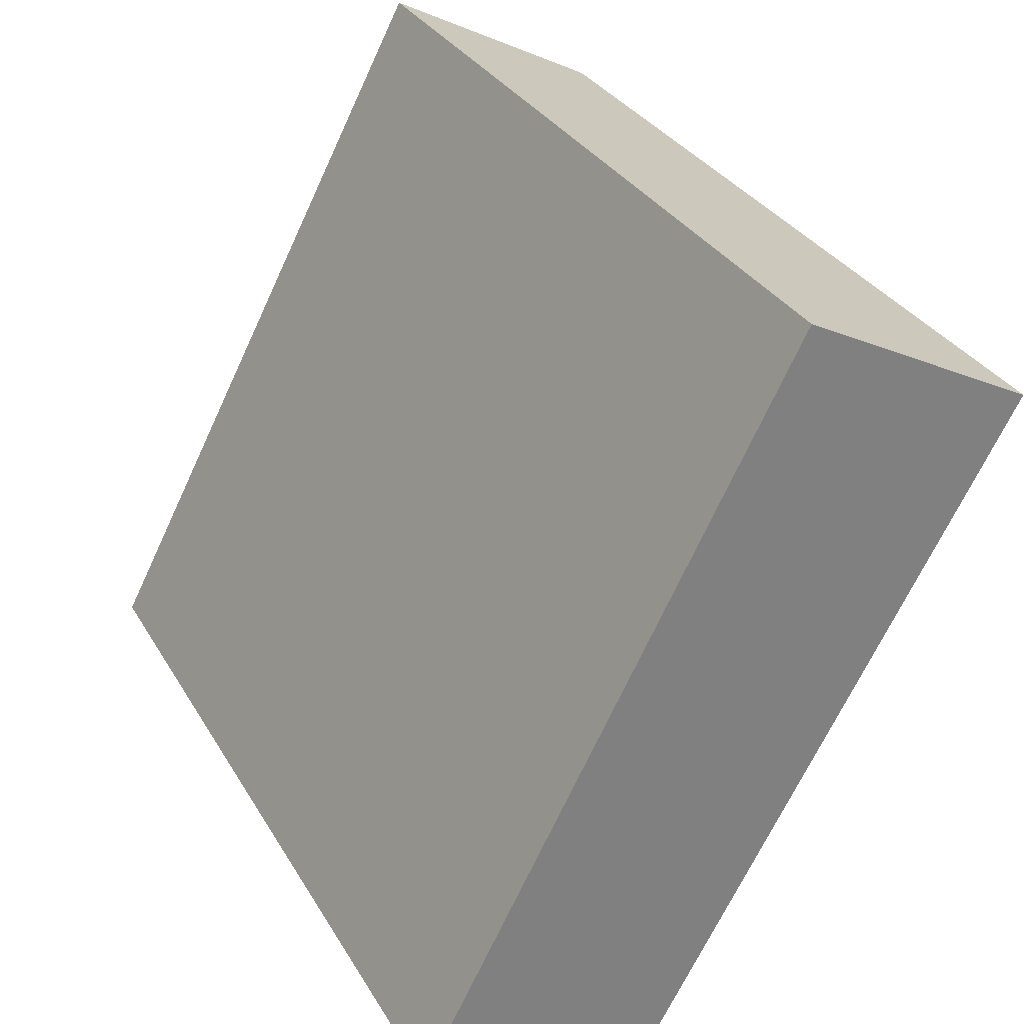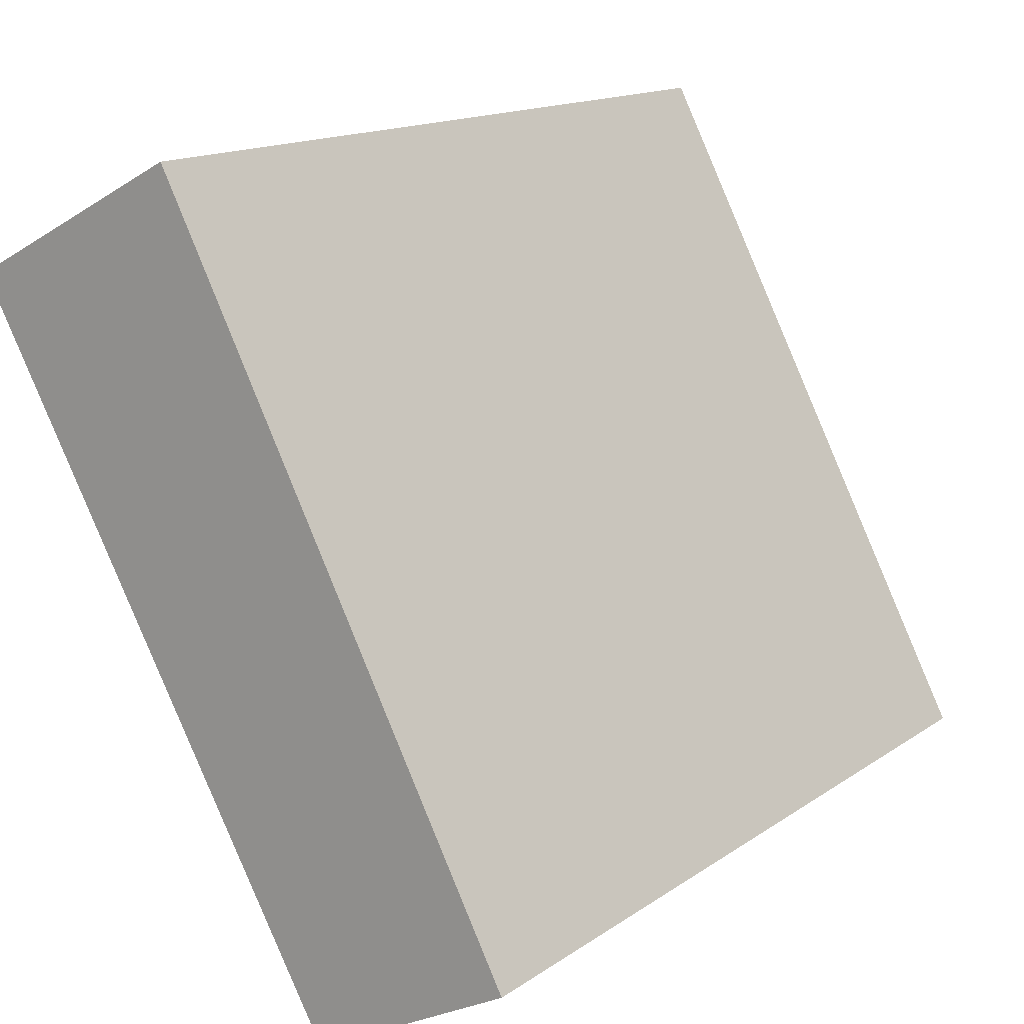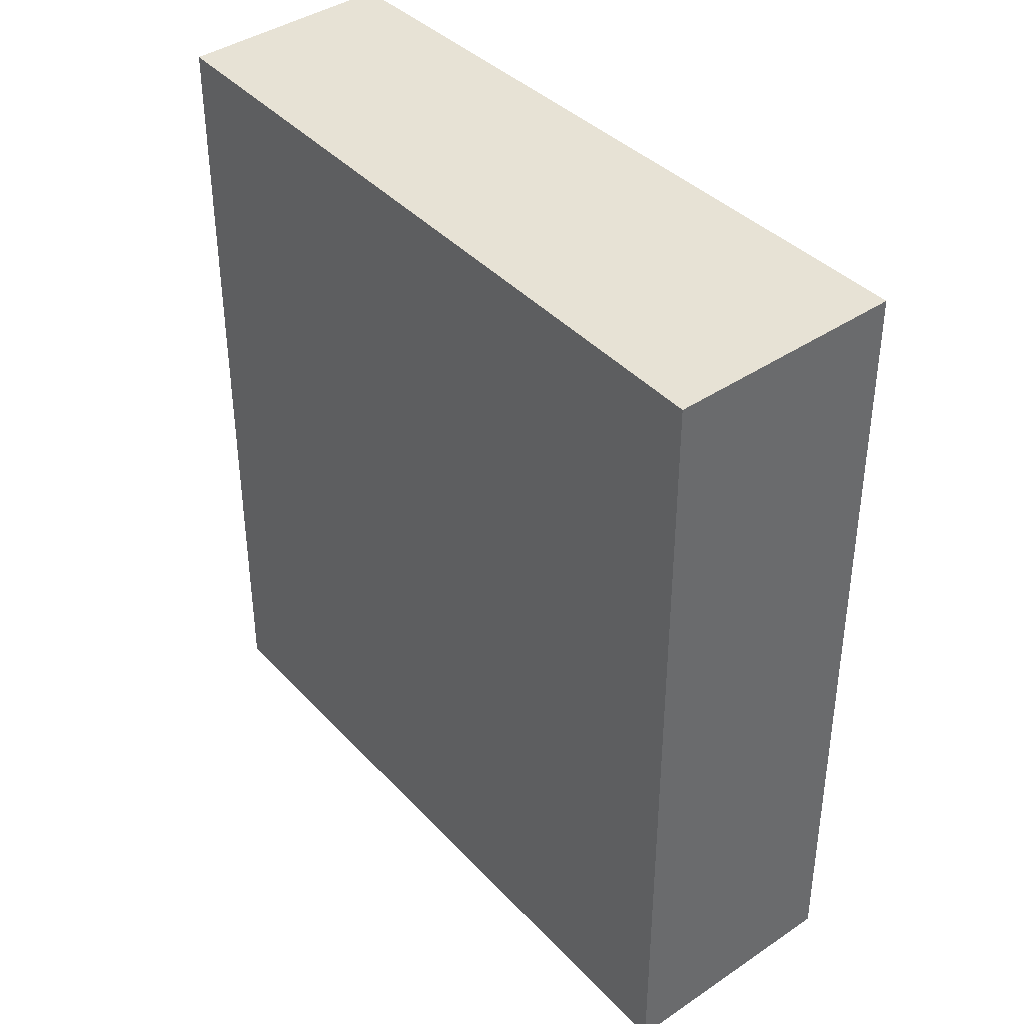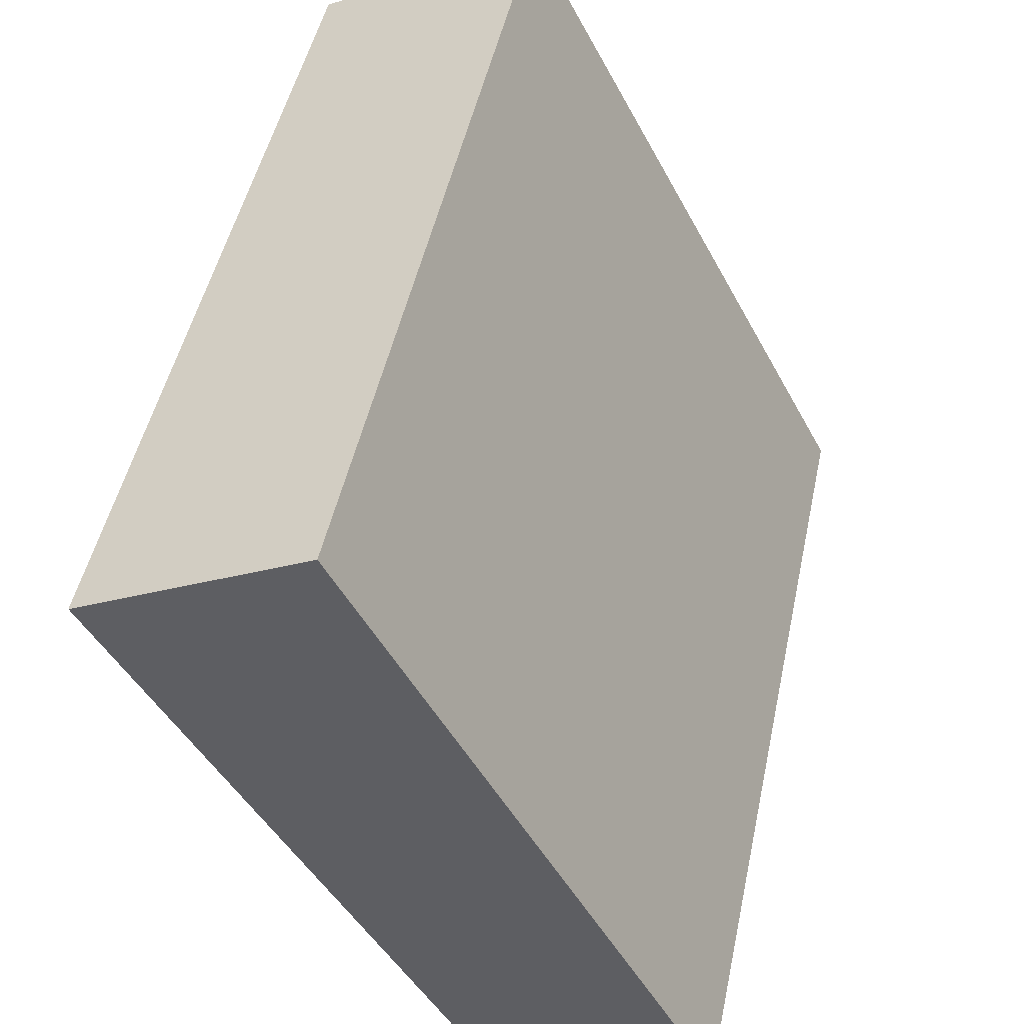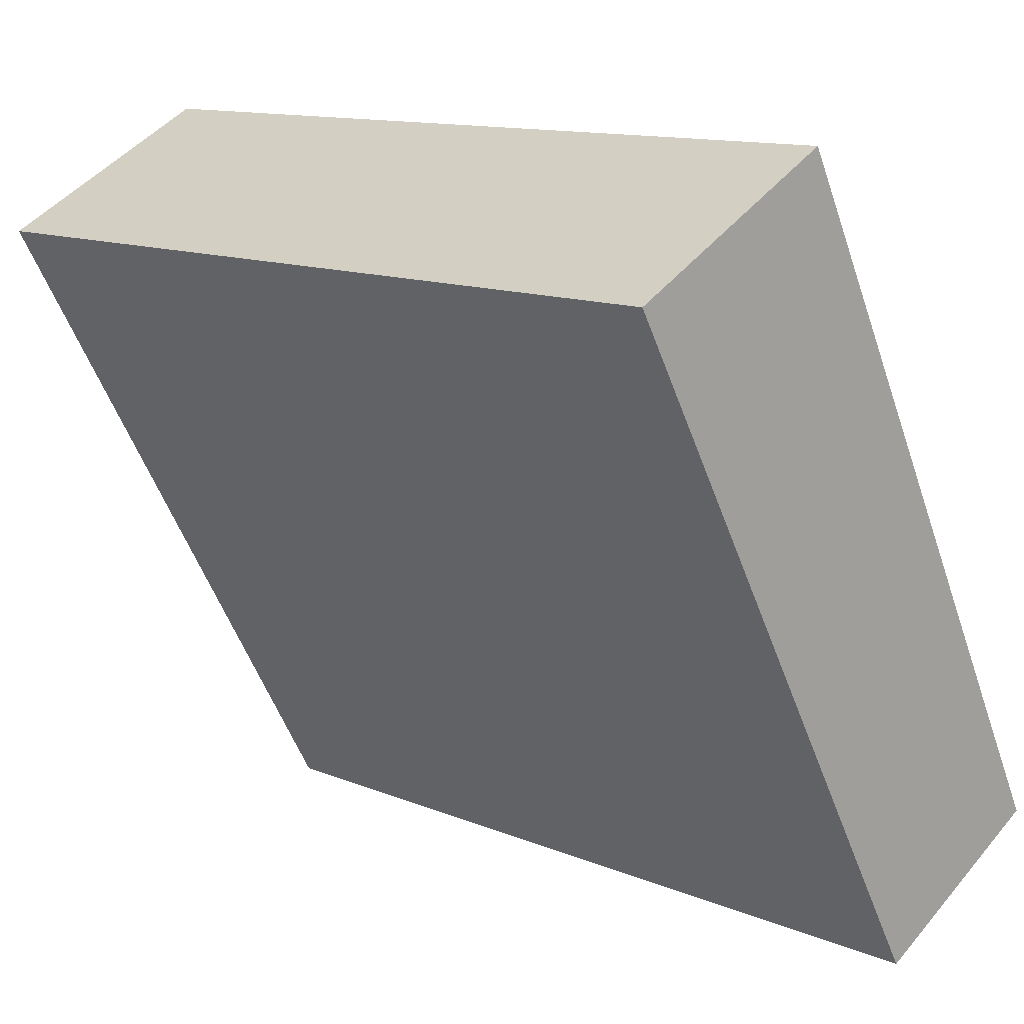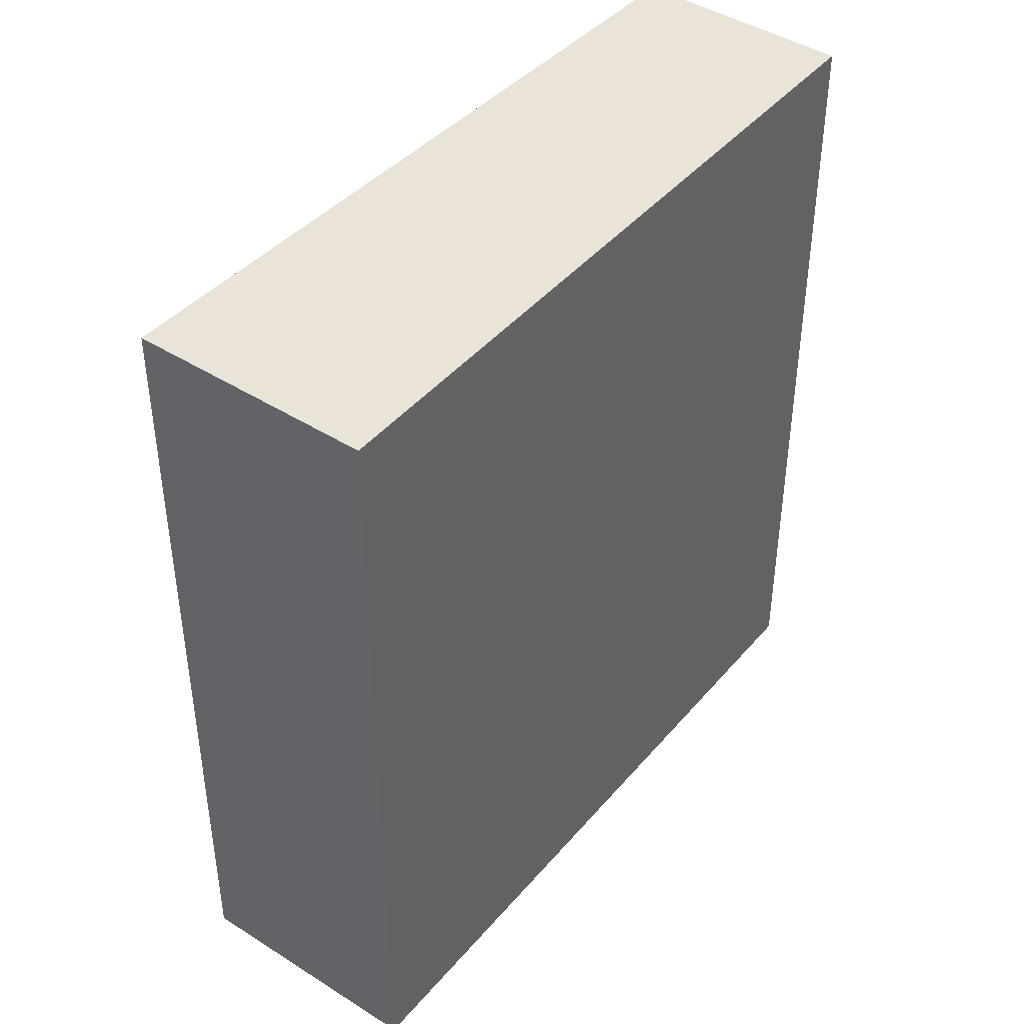
<metadata>
{"format":"obj","ext":"obj","renderer":"f3d","projection":"perspective","resolution":1024,"background":"white","views":[{"elev":31.0,"azim":154.7,"up":"+Z"},{"elev":14.9,"azim":35.1,"up":"+Z"},{"elev":40.1,"azim":-67.5,"up":"+Y"},{"elev":48.0,"azim":11.9,"up":"+Z"},{"elev":12.3,"azim":-45.7,"up":"+Z"},{"elev":43.4,"azim":9.3,"up":"+Y"}]}
</metadata>
<code>
v  1.06 4.07 0.554
v  1.808 4.07 -3.187
v  0 4.07 2.492e-16
v  2.759 4.07 -2.687
v  1.808 1.951e-16 -3.187
v  0 0 0
v  1.06 -3.392e-17 0.554
v  2.759 1.645e-16 -2.687
g defaultobject
f 1 2 3
f 2 1 4
f 5 3 2
f 3 5 6
f 6 1 3
f 1 6 7
f 7 4 1
f 4 7 8
f 8 2 4
f 2 8 5
f 5 7 6
f 7 5 8

</code>
